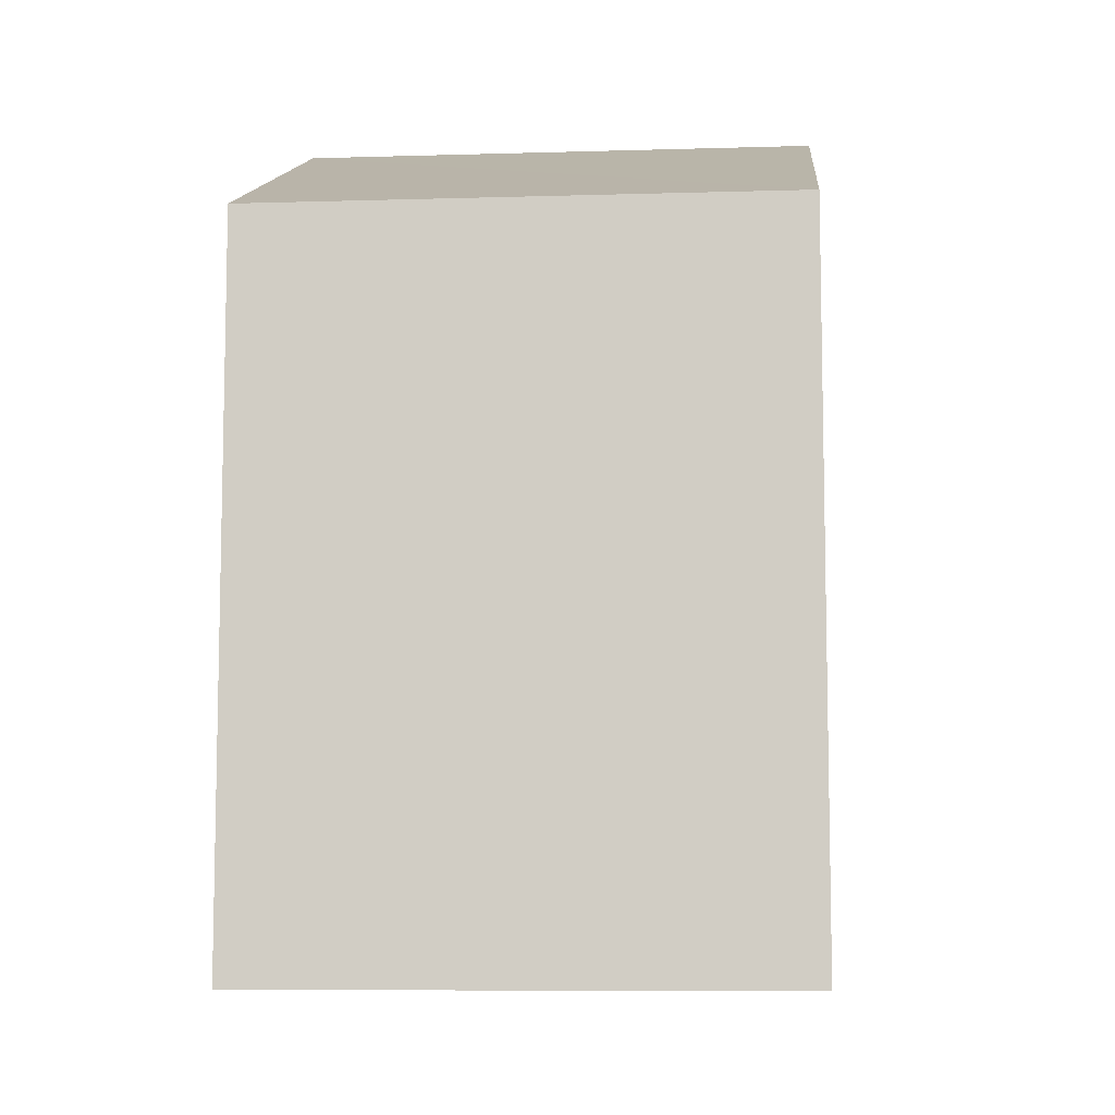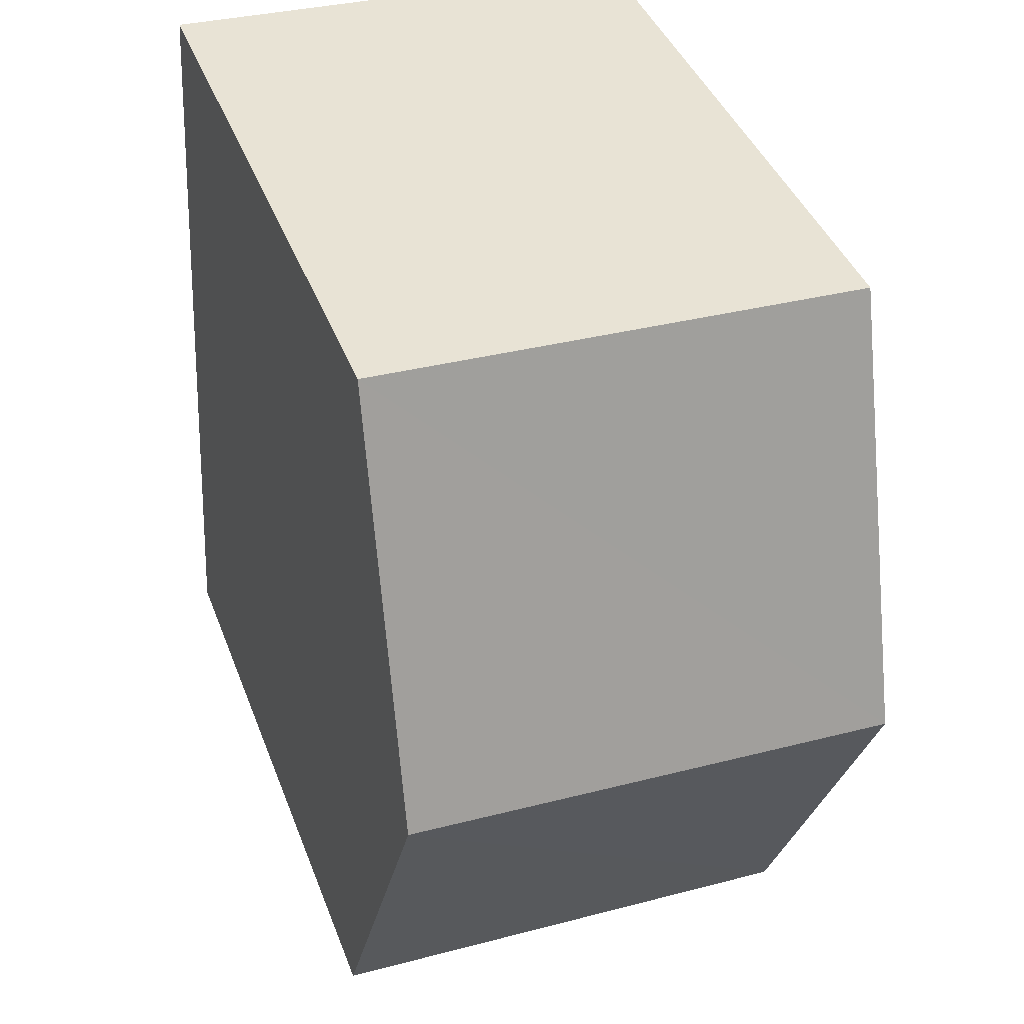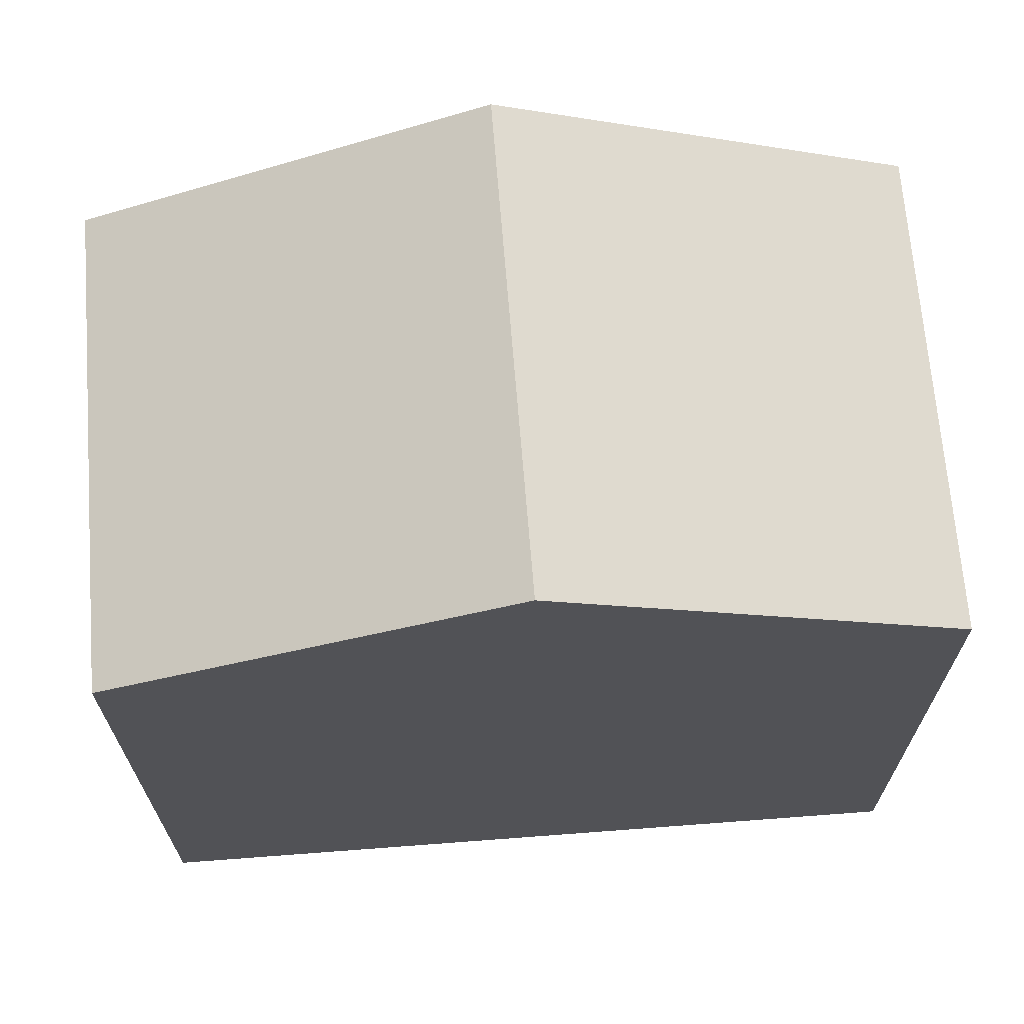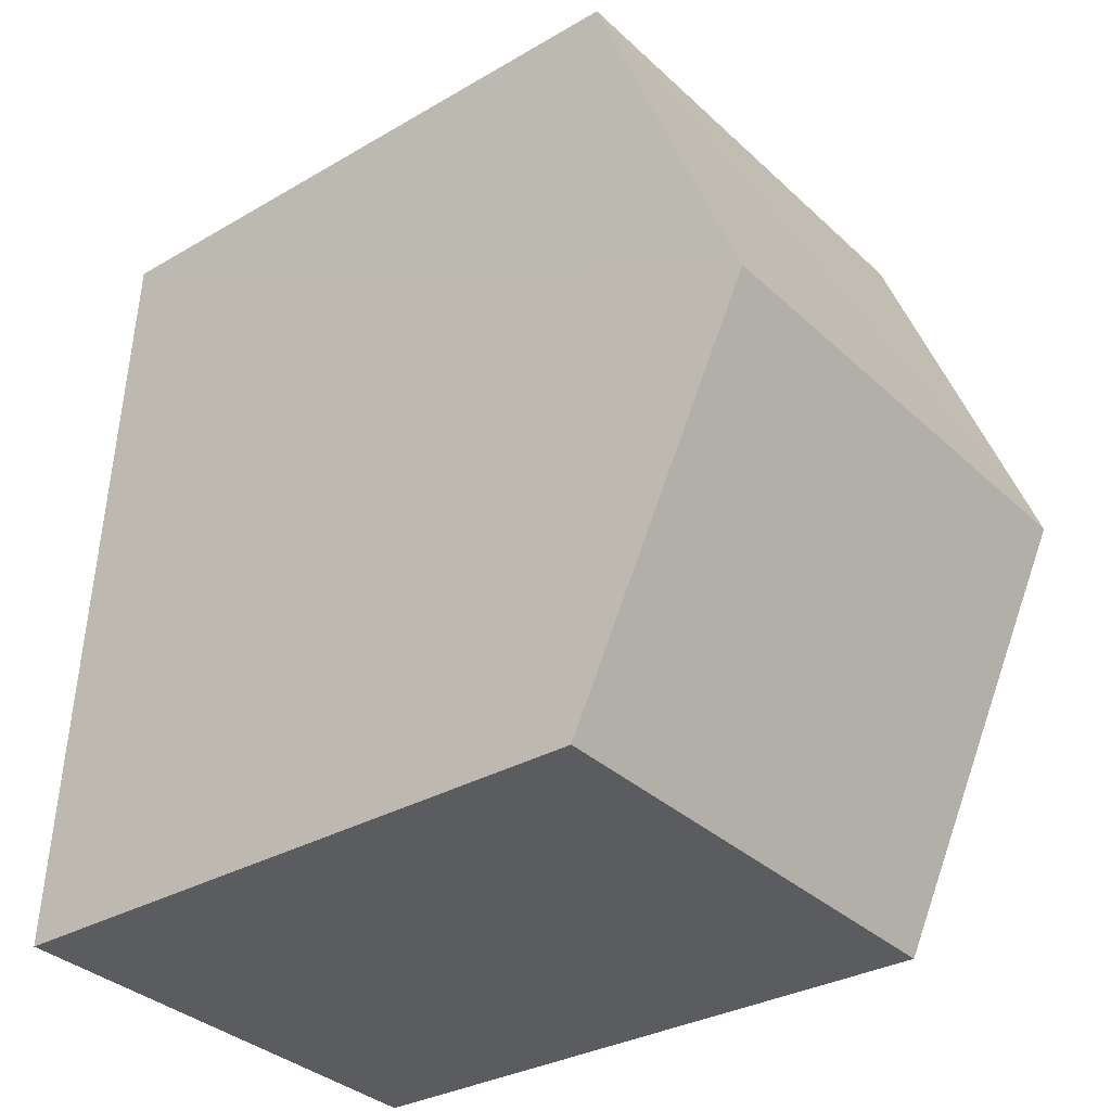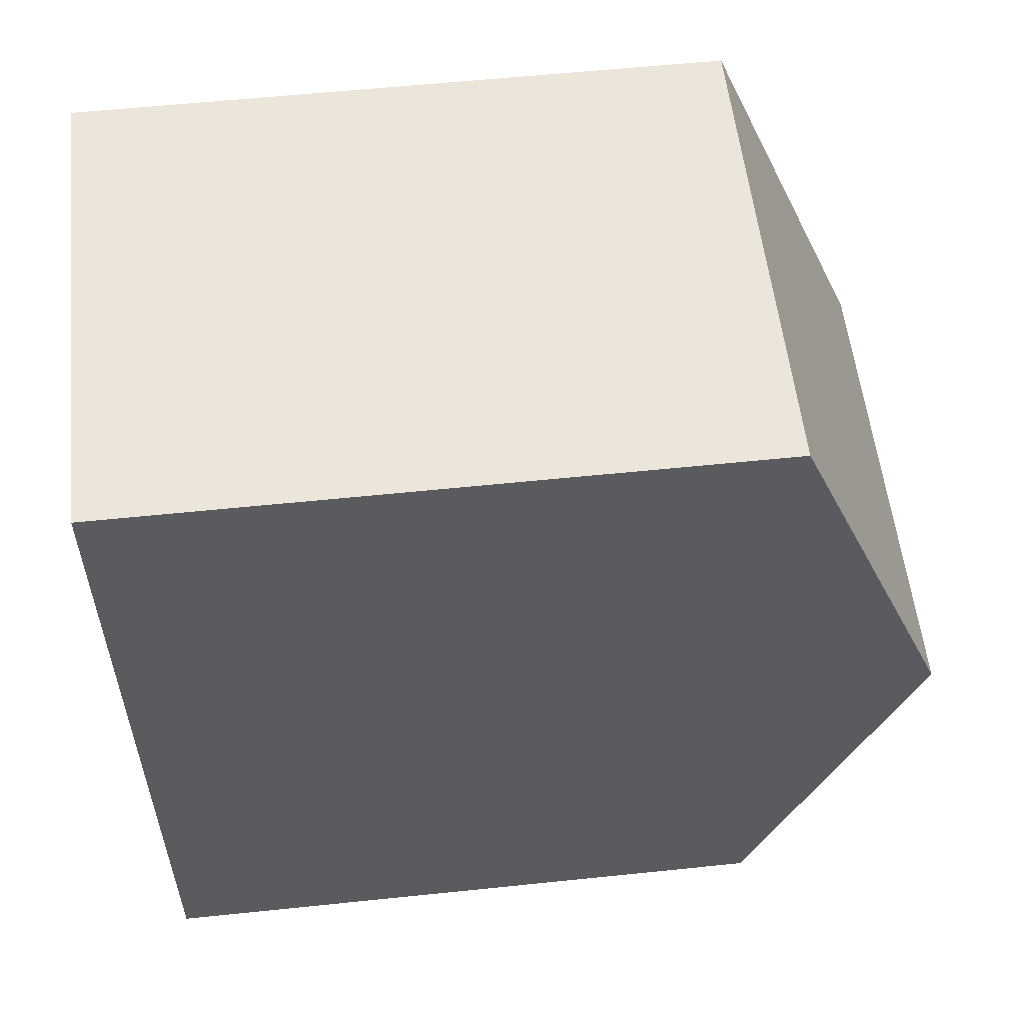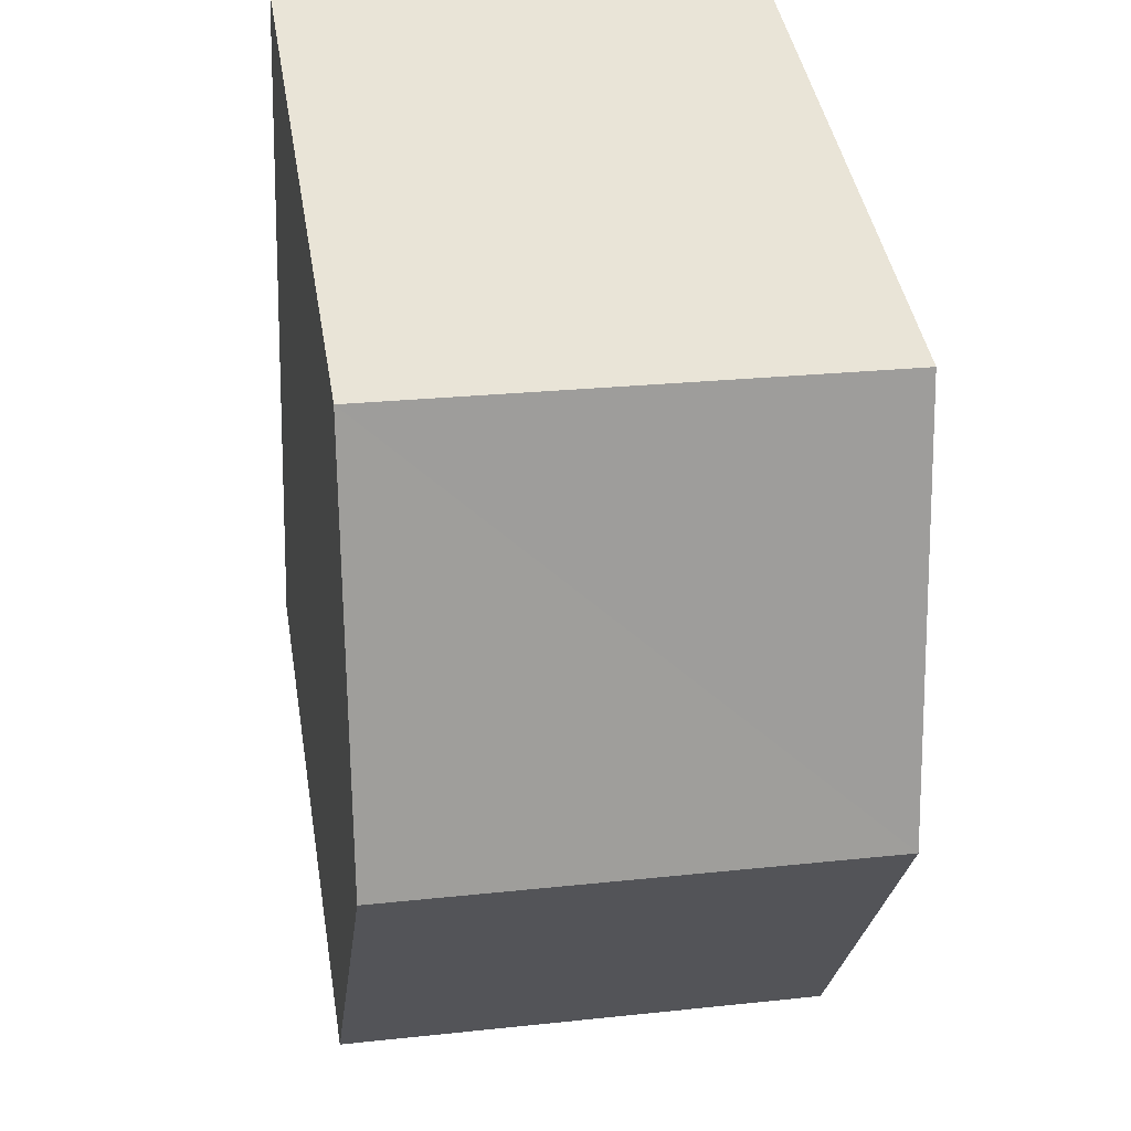
<metadata>
{"format":"obj","ext":"obj","renderer":"f3d","projection":"perspective","resolution":1024,"background":"white","views":[{"elev":-8.7,"azim":1.7,"up":"+Z"},{"elev":41.3,"azim":-19.8,"up":"+Y"},{"elev":68.0,"azim":82.6,"up":"+Z"},{"elev":-31.4,"azim":-50.3,"up":"+Y"},{"elev":58.5,"azim":-96.2,"up":"+Y"},{"elev":42.3,"azim":-9.4,"up":"+Y"}]}
</metadata>
<code>
v -3.732e+05 -1.04e+05 27.75
v -3.732e+05 -1.04e+05 27.75
v -3.732e+05 -1.04e+05 27.75
v -3.732e+05 -1.04e+05 27.75
v -3.732e+05 -1.04e+05 35.08
v -3.732e+05 -1.04e+05 33.57
v -3.732e+05 -1.04e+05 35.08
v -3.732e+05 -1.04e+05 33.57
v -3.732e+05 -1.04e+05 33.57
v -3.732e+05 -1.04e+05 33.57
f 1 2 3
f 1 4 2
f 5 6 7
f 5 8 6
f 7 9 5
f 7 10 9
f 9 2 5
f 2 4 5
f 4 8 5
f 6 4 1
f 6 8 4
f 10 3 2
f 9 10 2
f 6 1 7
f 1 3 7
f 3 10 7

</code>
